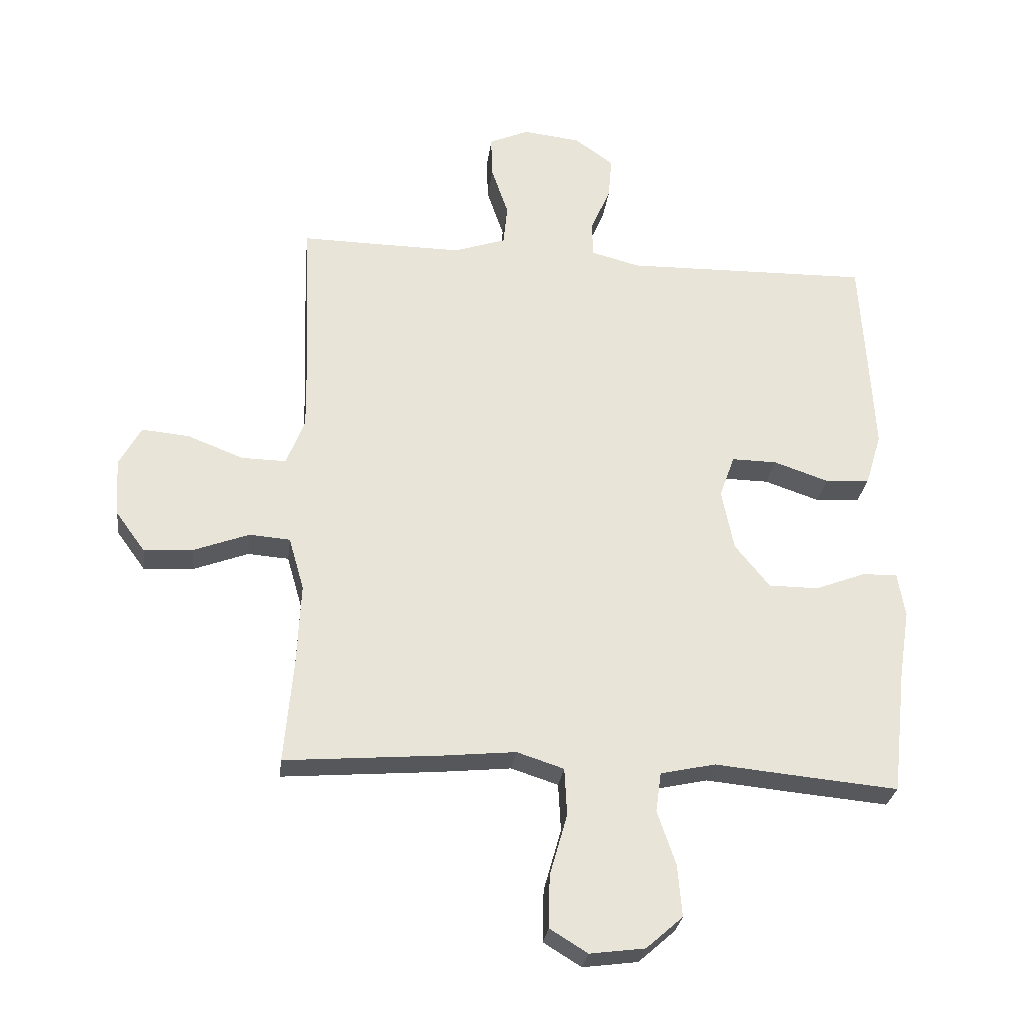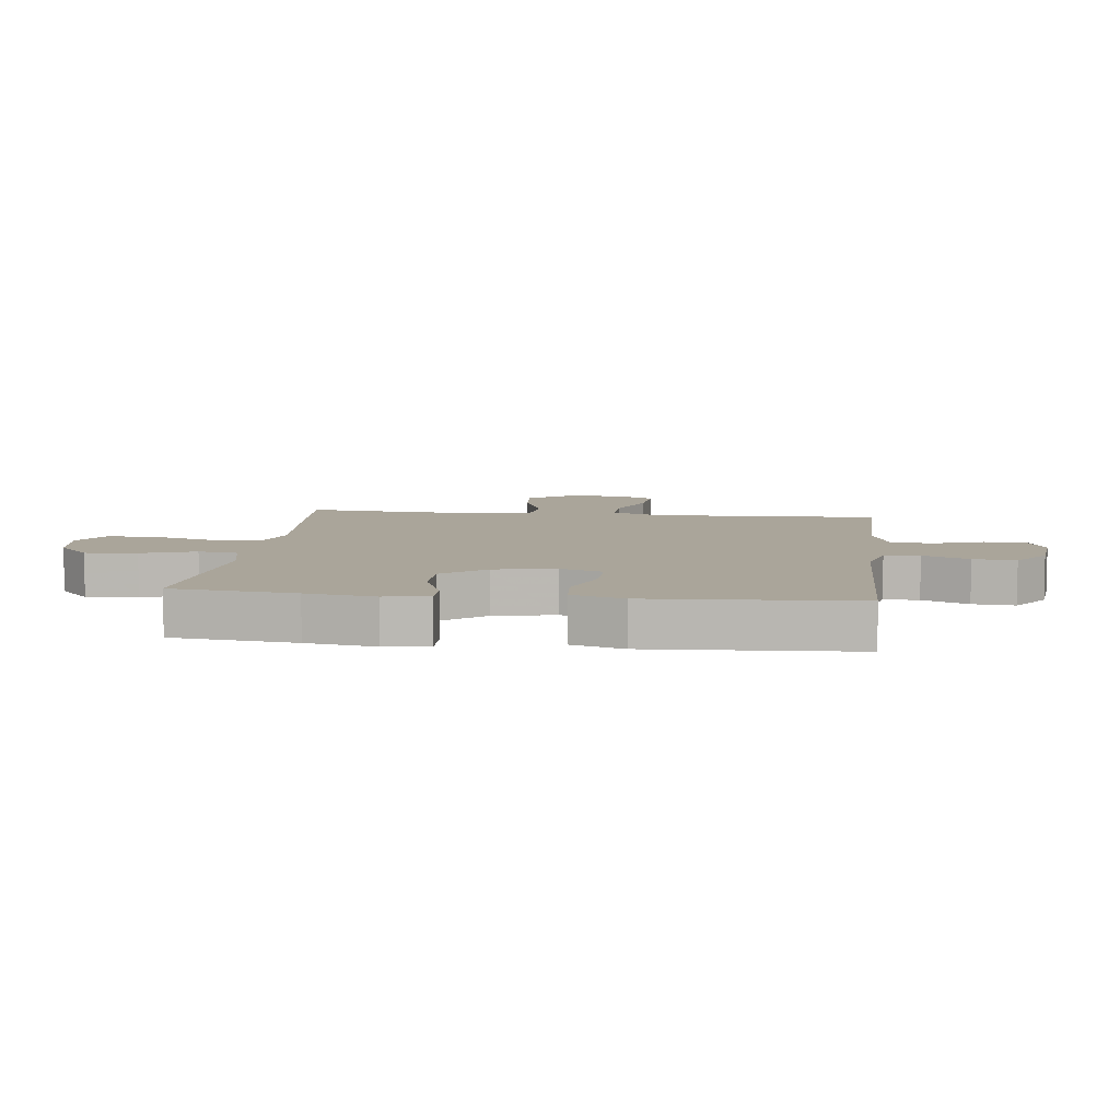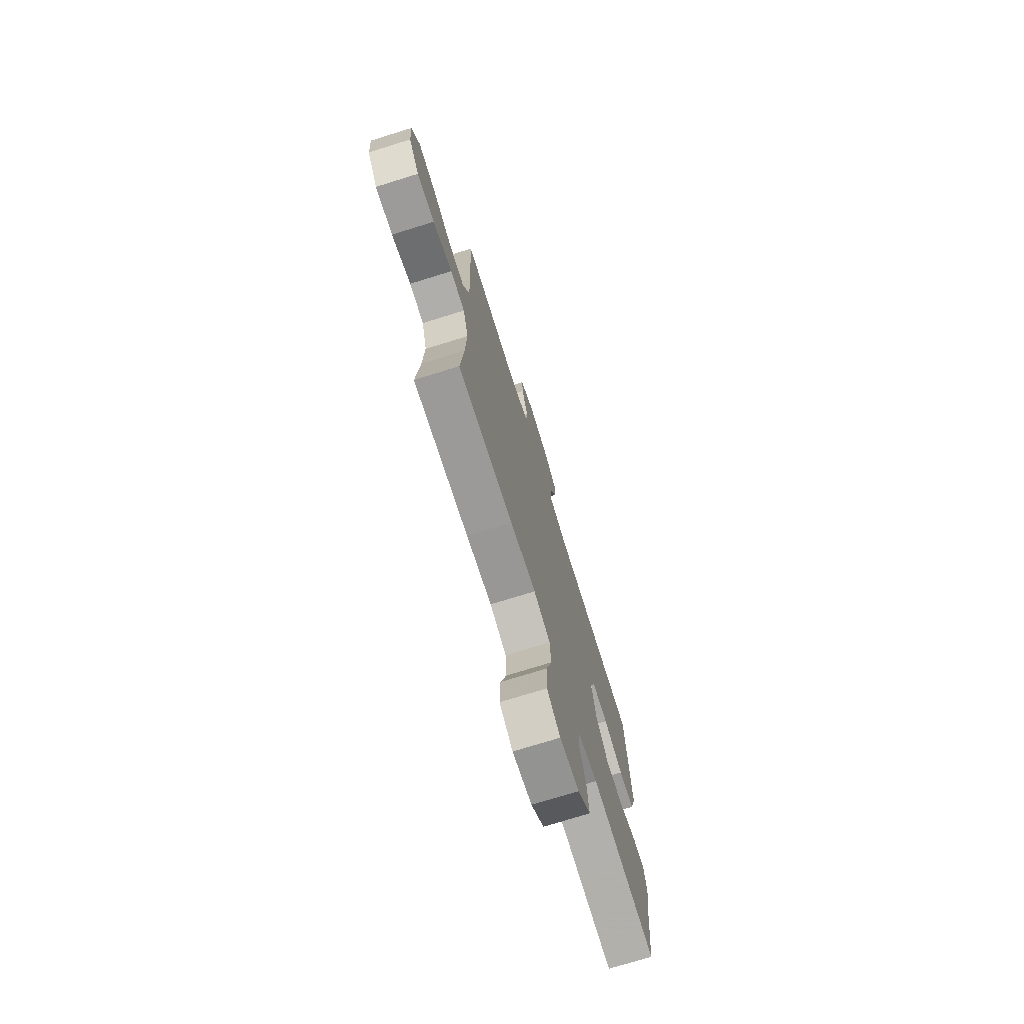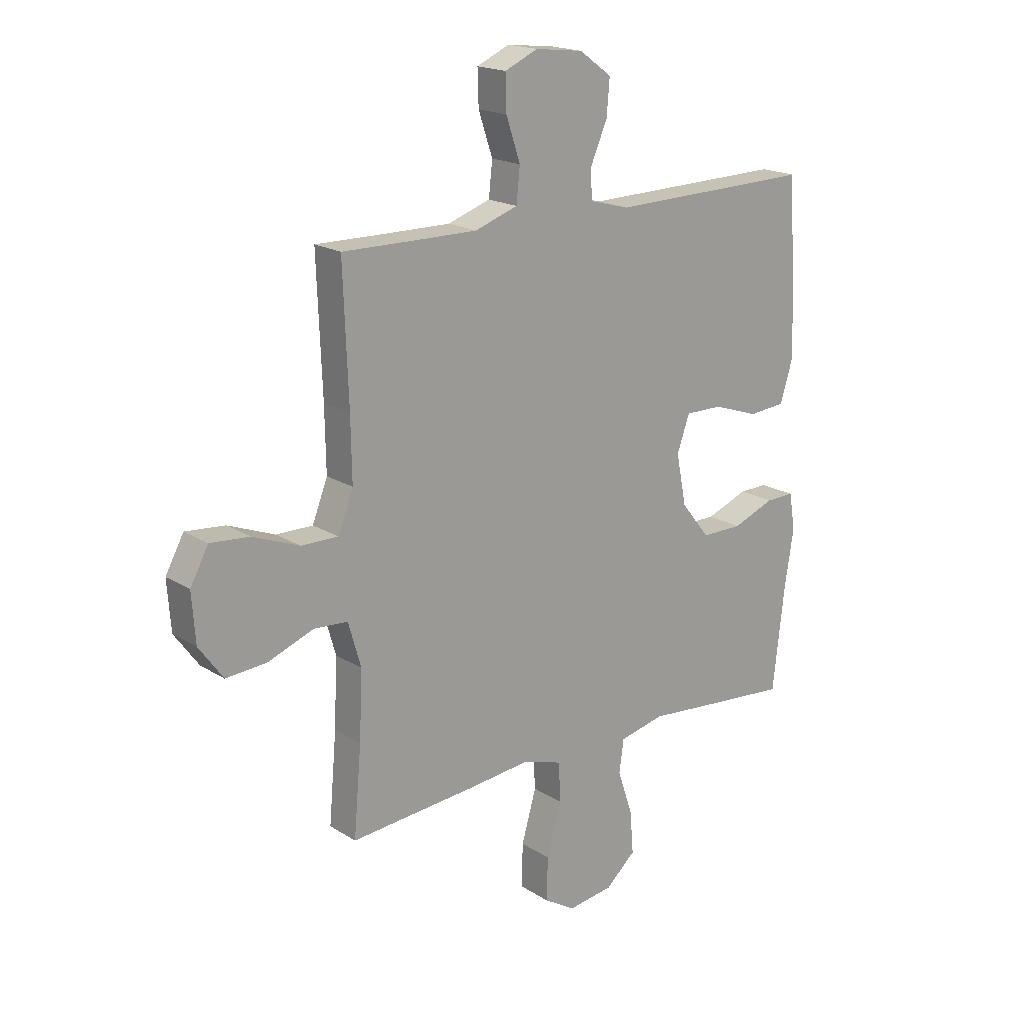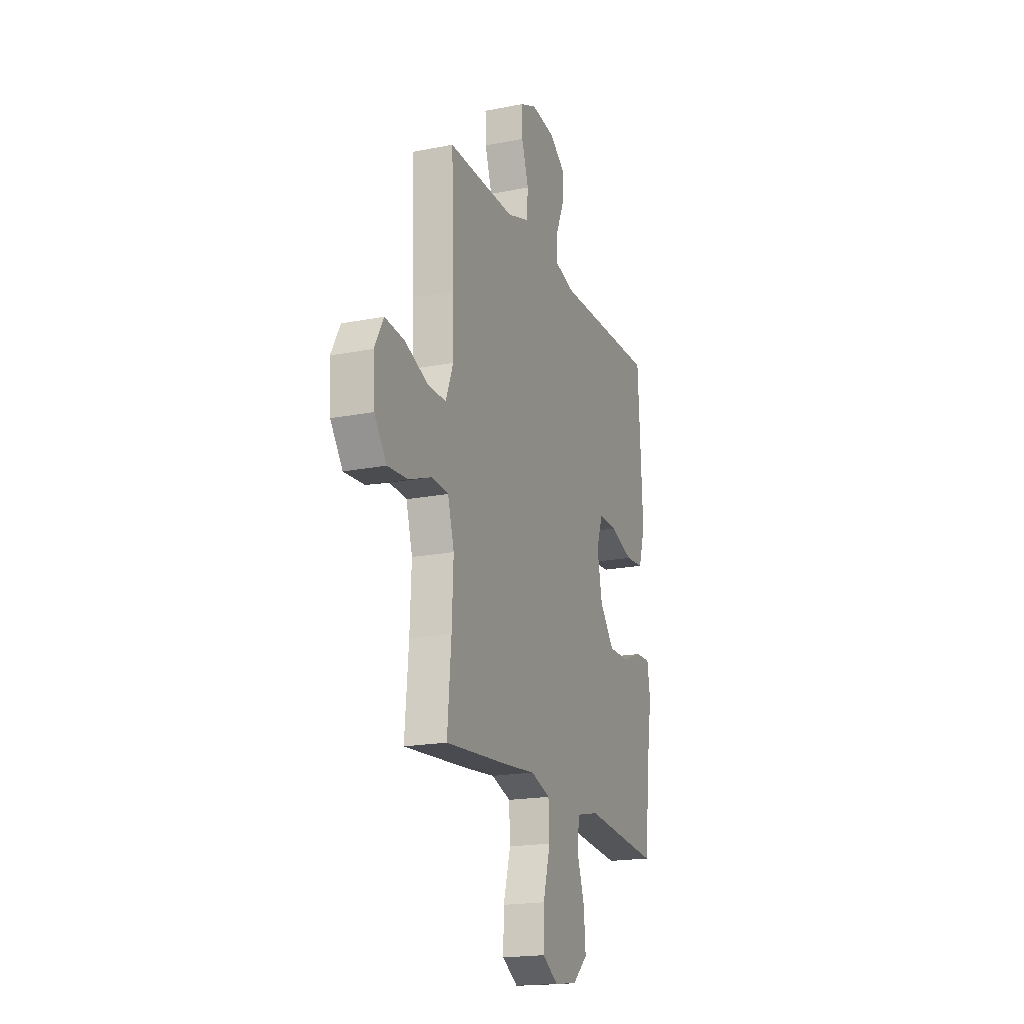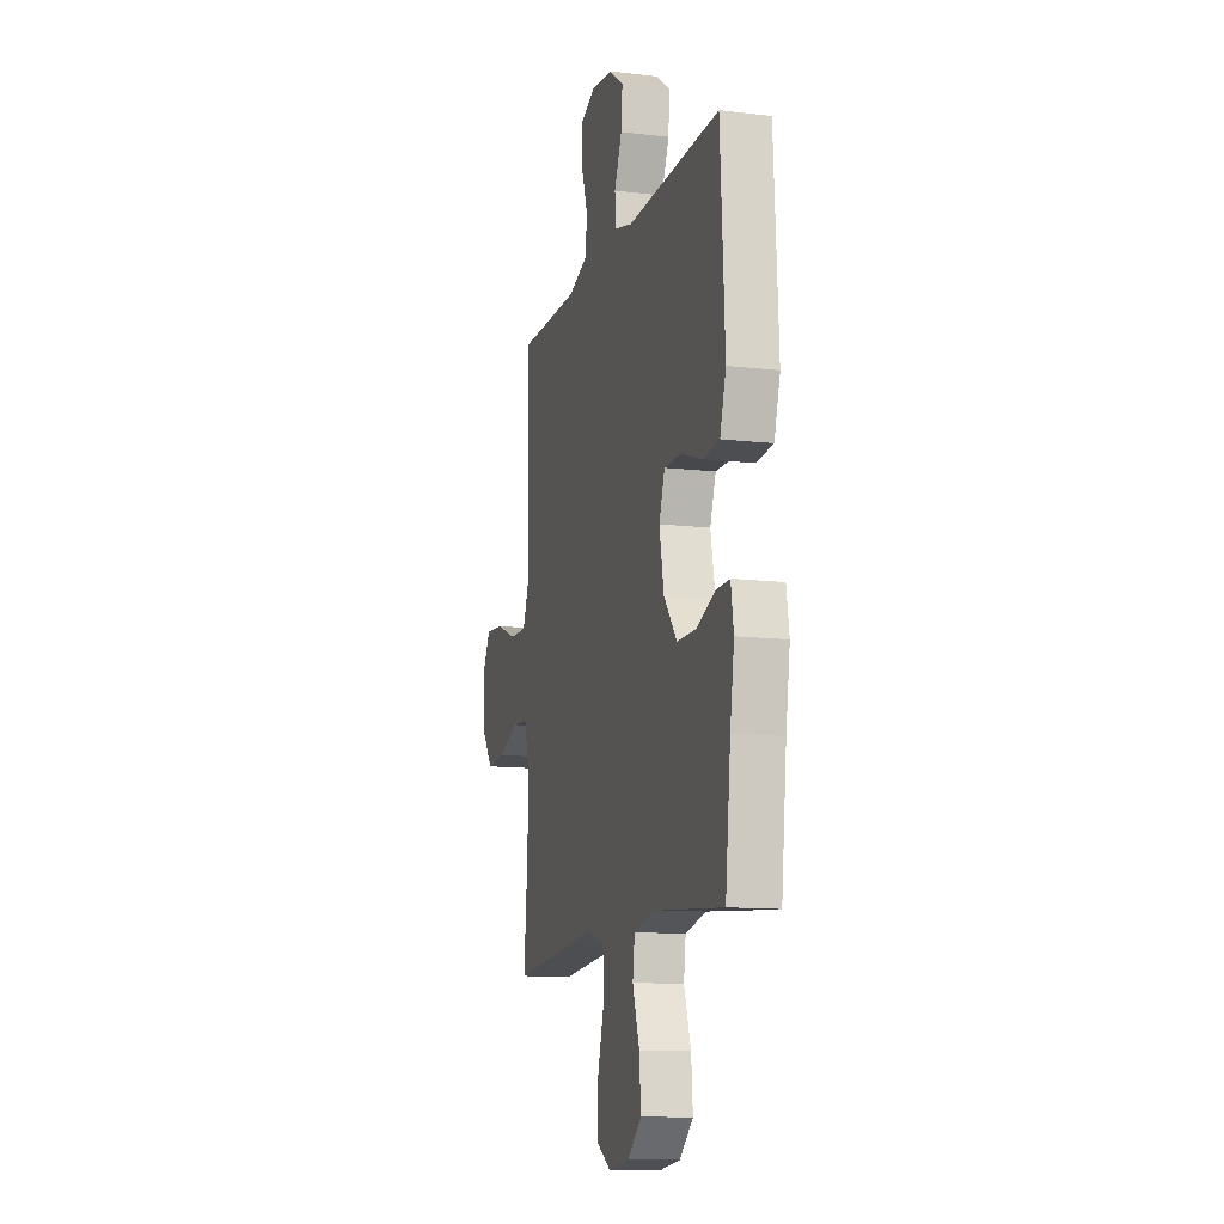
<metadata>
{"format":"obj","ext":"obj","renderer":"f3d","projection":"perspective","resolution":1024,"background":"white","views":[{"elev":-28.3,"azim":172.9,"up":"+Z"},{"elev":7.6,"azim":-83.2,"up":"+Y"},{"elev":-73.7,"azim":107.3,"up":"+Z"},{"elev":18.7,"azim":139.9,"up":"+Z"},{"elev":-19.0,"azim":110.5,"up":"+Z"},{"elev":-12.2,"azim":-105.5,"up":"+Z"}]}
</metadata>
<code>
v -0.5 0.07 -0.5
v -0.523 0.07 -0.296
v -0.541 0.07 -0.182
v -0.529 0.07 -0.109
v -0.472 0.07 -0.11
v -0.389 0.07 -0.142
v -0.307 0.07 -0.142
v -0.25 0.07 -0.071
v -0.23 0.07 0.03
v -0.255 0.07 0.1
v -0.329 0.07 0.099
v -0.42 0.07 0.068
v -0.493 0.07 0.074
v -0.519 0.07 0.16
v -0.512 0.07 0.292
v -0.5 0.07 0.5
v -0.096 0.07 0.492
v -0.016 0.07 0.513
v -0.014 0.07 0.571
v -0.047 0.07 0.647
v -0.053 0.07 0.717
v 0.011 0.07 0.763
v 0.106 0.07 0.774
v 0.171 0.07 0.745
v 0.169 0.07 0.676
v 0.141 0.07 0.593
v 0.148 0.07 0.526
v 0.233 0.07 0.497
v 0.361 0.07 0.498
v 0.5 0.07 0.5
v 0.49 0.07 0.242
v 0.488 0.07 0.119
v 0.518 0.07 0.042
v 0.591 0.07 0.043
v 0.683 0.07 0.079
v 0.761 0.07 0.086
v 0.797 0.07 0.02
v 0.79 0.07 -0.076
v 0.742 0.07 -0.142
v 0.661 0.07 -0.136
v 0.571 0.07 -0.102
v 0.504 0.07 -0.107
v 0.479 0.07 -0.194
v 0.485 0.07 -0.327
v 0.5 0.07 -0.5
v 0.243 0.07 -0.479
v 0.125 0.07 -0.467
v 0.048 0.07 -0.492
v 0.044 0.07 -0.57
v 0.073 0.07 -0.672
v 0.075 0.07 -0.758
v 0.013 0.07 -0.796
v -0.077 0.07 -0.784
v -0.137 0.07 -0.731
v -0.13 0.07 -0.646
v -0.1 0.07 -0.557
v -0.109 0.07 -0.492
v -0.199 0.07 -0.472
v -0.335 0.07 -0.485
v -0.5 0 -0.5
v -0.523 0 -0.296
v -0.541 0 -0.182
v -0.529 0 -0.109
v -0.472 0 -0.11
v -0.389 0 -0.142
v -0.307 0 -0.142
v -0.25 0 -0.071
v -0.23 0 0.03
v -0.255 0 0.1
v -0.329 0 0.099
v -0.42 0 0.068
v -0.493 0 0.074
v -0.519 0 0.16
v -0.512 0 0.292
v -0.5 0 0.5
v -0.096 0 0.492
v -0.016 0 0.513
v -0.014 0 0.571
v -0.047 0 0.647
v -0.053 0 0.717
v 0.011 0 0.763
v 0.106 0 0.774
v 0.171 0 0.745
v 0.169 0 0.676
v 0.141 0 0.593
v 0.148 0 0.526
v 0.233 0 0.497
v 0.361 0 0.498
v 0.5 0 0.5
v 0.49 0 0.242
v 0.488 0 0.119
v 0.518 0 0.042
v 0.591 0 0.043
v 0.683 0 0.079
v 0.761 0 0.086
v 0.797 0 0.02
v 0.79 0 -0.076
v 0.742 0 -0.142
v 0.661 0 -0.136
v 0.571 0 -0.102
v 0.504 0 -0.107
v 0.479 0 -0.194
v 0.485 0 -0.327
v 0.5 0 -0.5
v 0.243 0 -0.479
v 0.125 0 -0.467
v 0.048 0 -0.492
v 0.044 0 -0.57
v 0.073 0 -0.672
v 0.075 0 -0.758
v 0.013 0 -0.796
v -0.077 0 -0.784
v -0.137 0 -0.731
v -0.13 0 -0.646
v -0.1 0 -0.557
v -0.109 0 -0.492
v -0.199 0 -0.472
v -0.335 0 -0.485
f 58 59 1 2
f 57 58 2 3
f 53 54 55 56
f 51 52 53 56
f 49 50 51 56
f 48 49 56 57
f 47 48 57 3
f 44 45 46 47
f 43 44 47 3
f 38 39 40 41
f 38 41 42
f 37 38 42
f 34 35 36 37
f 33 34 37 42
f 32 33 42 43
f 29 30 31
f 28 29 31 32
f 27 28 32 43
f 23 24 25 26
f 23 26 27
f 22 23 27
f 19 20 21 22
f 18 19 22 27
f 17 18 27 43
f 11 12 13 14
f 10 11 14 15
f 3 4 5 6
f 3 6 7
f 43 3 7
f 10 15 16 17
f 9 10 17 43
f 8 9 43
f 7 8 43
f 61 60 118 117
f 62 61 117 116
f 115 114 113 112
f 115 112 111 110
f 115 110 109 108
f 116 115 108 107
f 62 116 107 106
f 106 105 104 103
f 62 106 103 102
f 100 99 98 97
f 101 100 97
f 101 97 96
f 96 95 94 93
f 101 96 93 92
f 102 101 92 91
f 90 89 88
f 91 90 88 87
f 102 91 87 86
f 85 84 83 82
f 86 85 82
f 86 82 81
f 81 80 79 78
f 86 81 78 77
f 102 86 77 76
f 73 72 71 70
f 74 73 70 69
f 65 64 63 62
f 66 65 62
f 66 62 102
f 76 75 74 69
f 102 76 69 68
f 102 68 67
f 102 67 66
f 1 60 61 2
f 2 61 62 3
f 3 62 63 4
f 4 63 64 5
f 5 64 65 6
f 6 65 66 7
f 7 66 67 8
f 8 67 68 9
f 9 68 69 10
f 10 69 70 11
f 11 70 71 12
f 12 71 72 13
f 13 72 73 14
f 14 73 74 15
f 15 74 75 16
f 16 75 76 17
f 17 76 77 18
f 18 77 78 19
f 19 78 79 20
f 20 79 80 21
f 21 80 81 22
f 22 81 82 23
f 23 82 83 24
f 24 83 84 25
f 25 84 85 26
f 26 85 86 27
f 27 86 87 28
f 28 87 88 29
f 29 88 89 30
f 30 89 90 31
f 31 90 91 32
f 32 91 92 33
f 33 92 93 34
f 34 93 94 35
f 35 94 95 36
f 36 95 96 37
f 37 96 97 38
f 38 97 98 39
f 39 98 99 40
f 40 99 100 41
f 41 100 101 42
f 42 101 102 43
f 43 102 103 44
f 44 103 104 45
f 45 104 105 46
f 46 105 106 47
f 47 106 107 48
f 48 107 108 49
f 49 108 109 50
f 50 109 110 51
f 51 110 111 52
f 52 111 112 53
f 53 112 113 54
f 54 113 114 55
f 55 114 115 56
f 56 115 116 57
f 57 116 117 58
f 58 117 118 59
f 59 118 60 1

</code>
